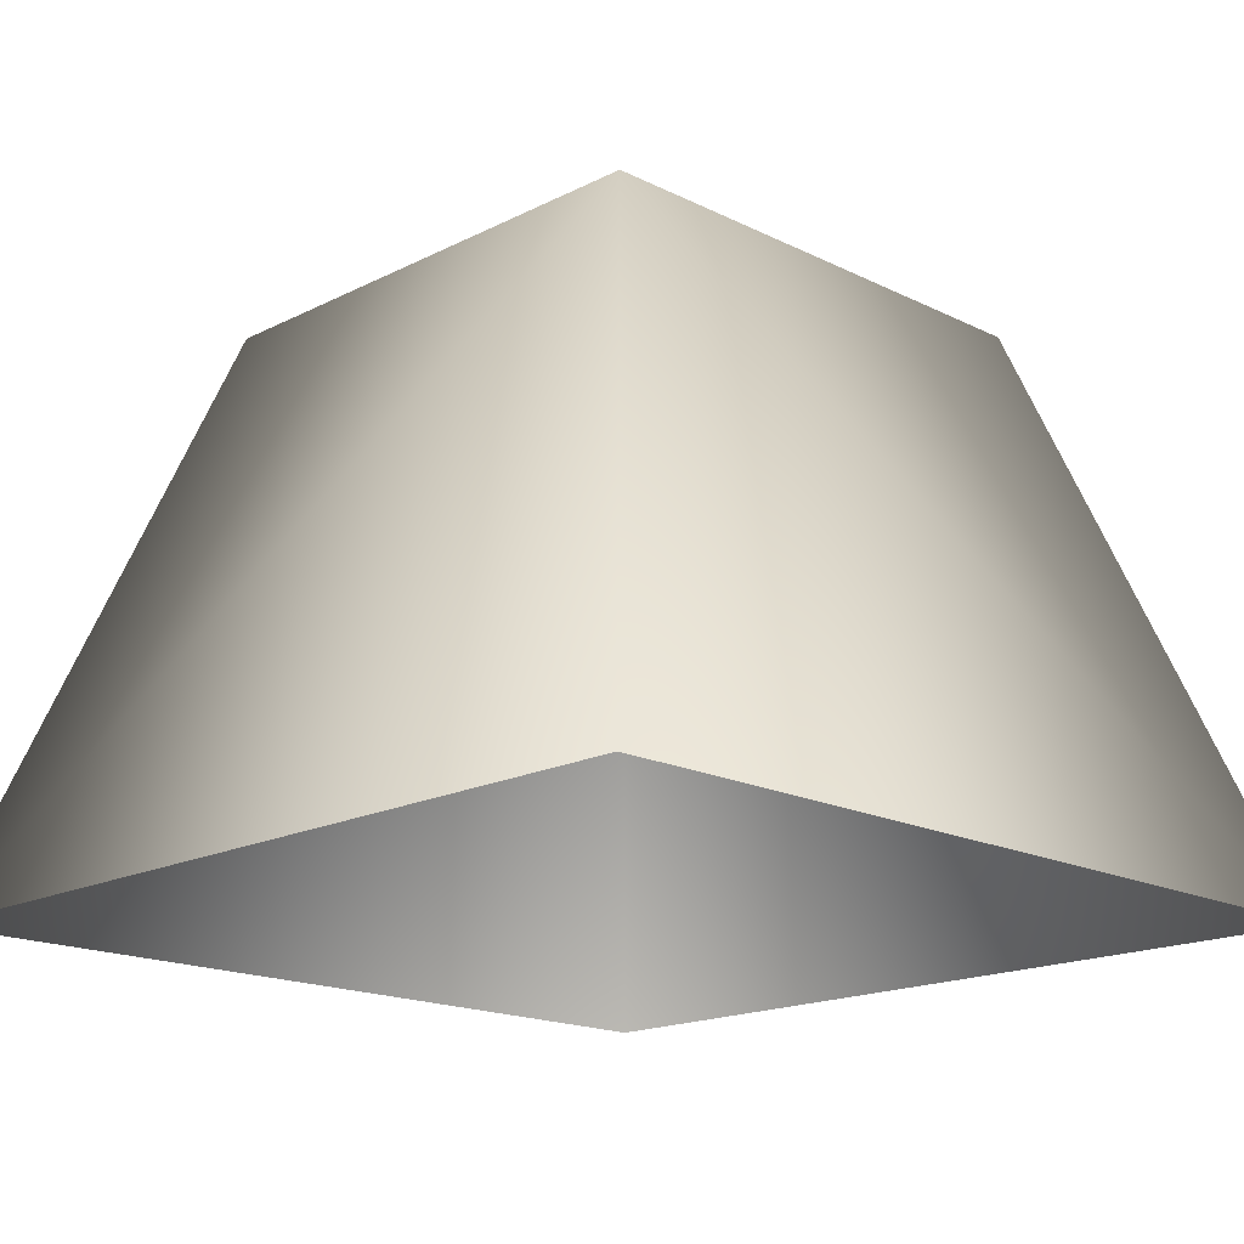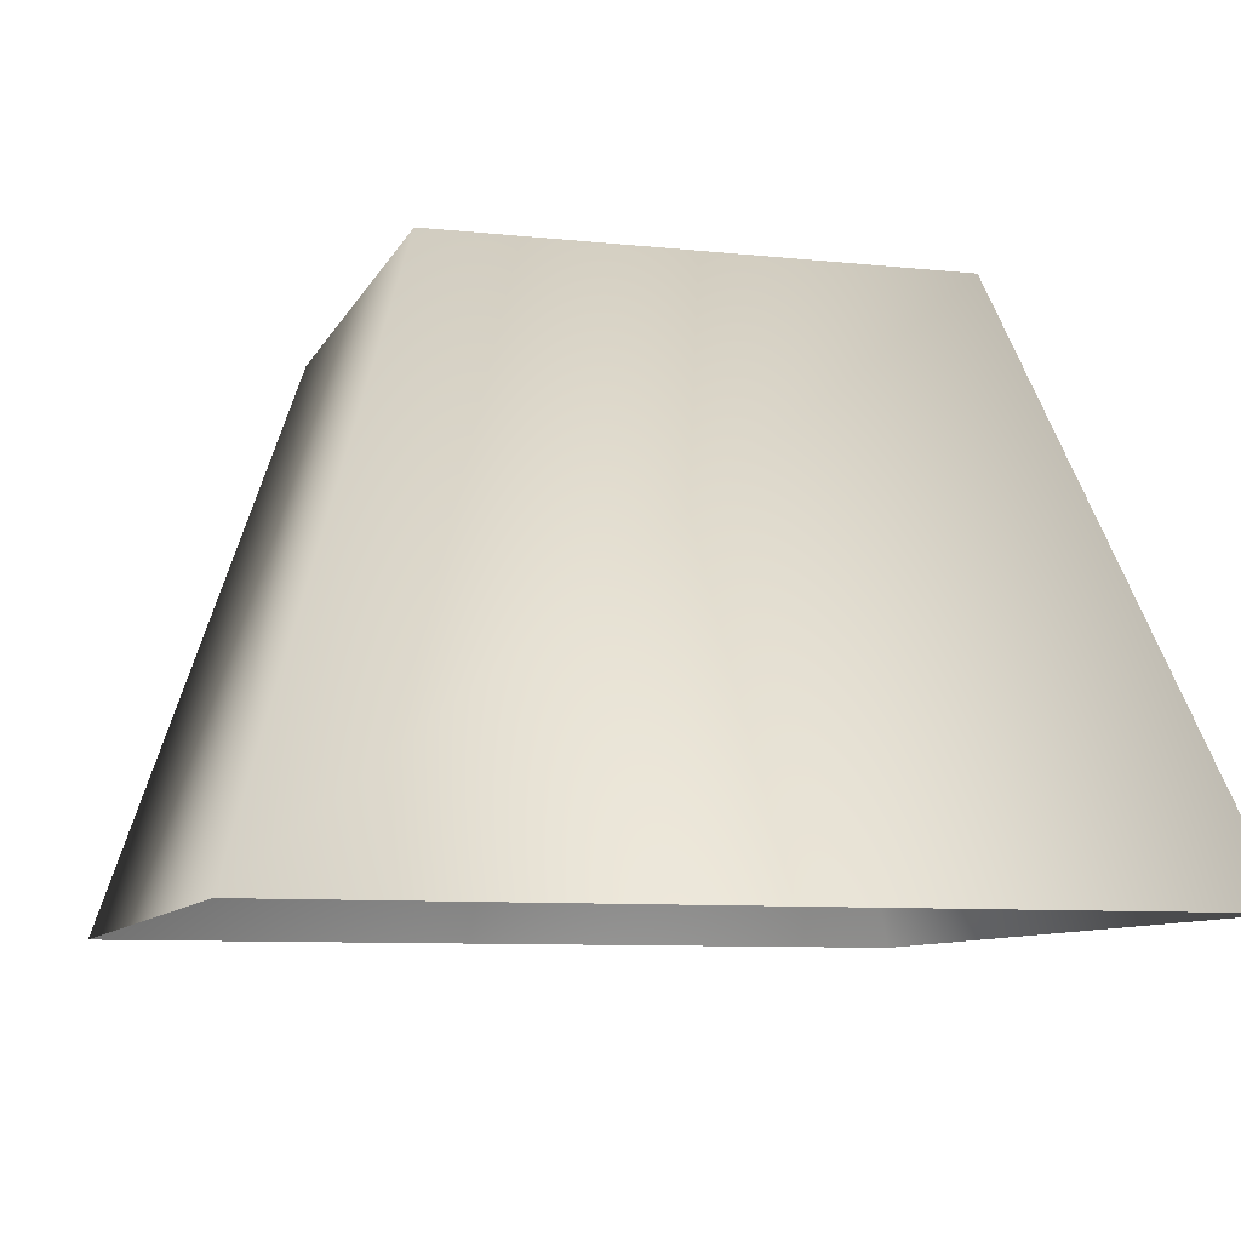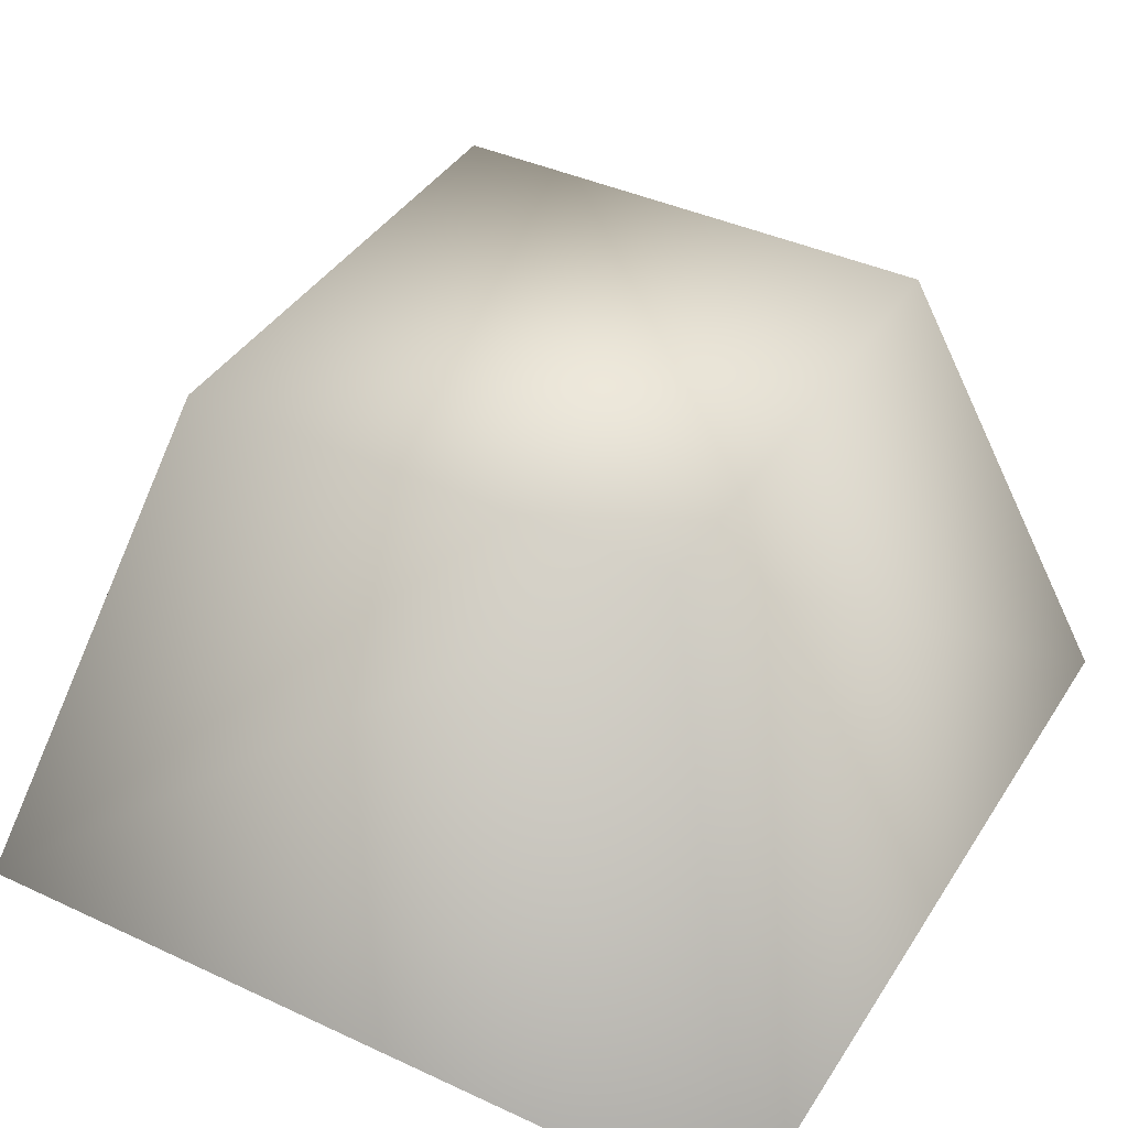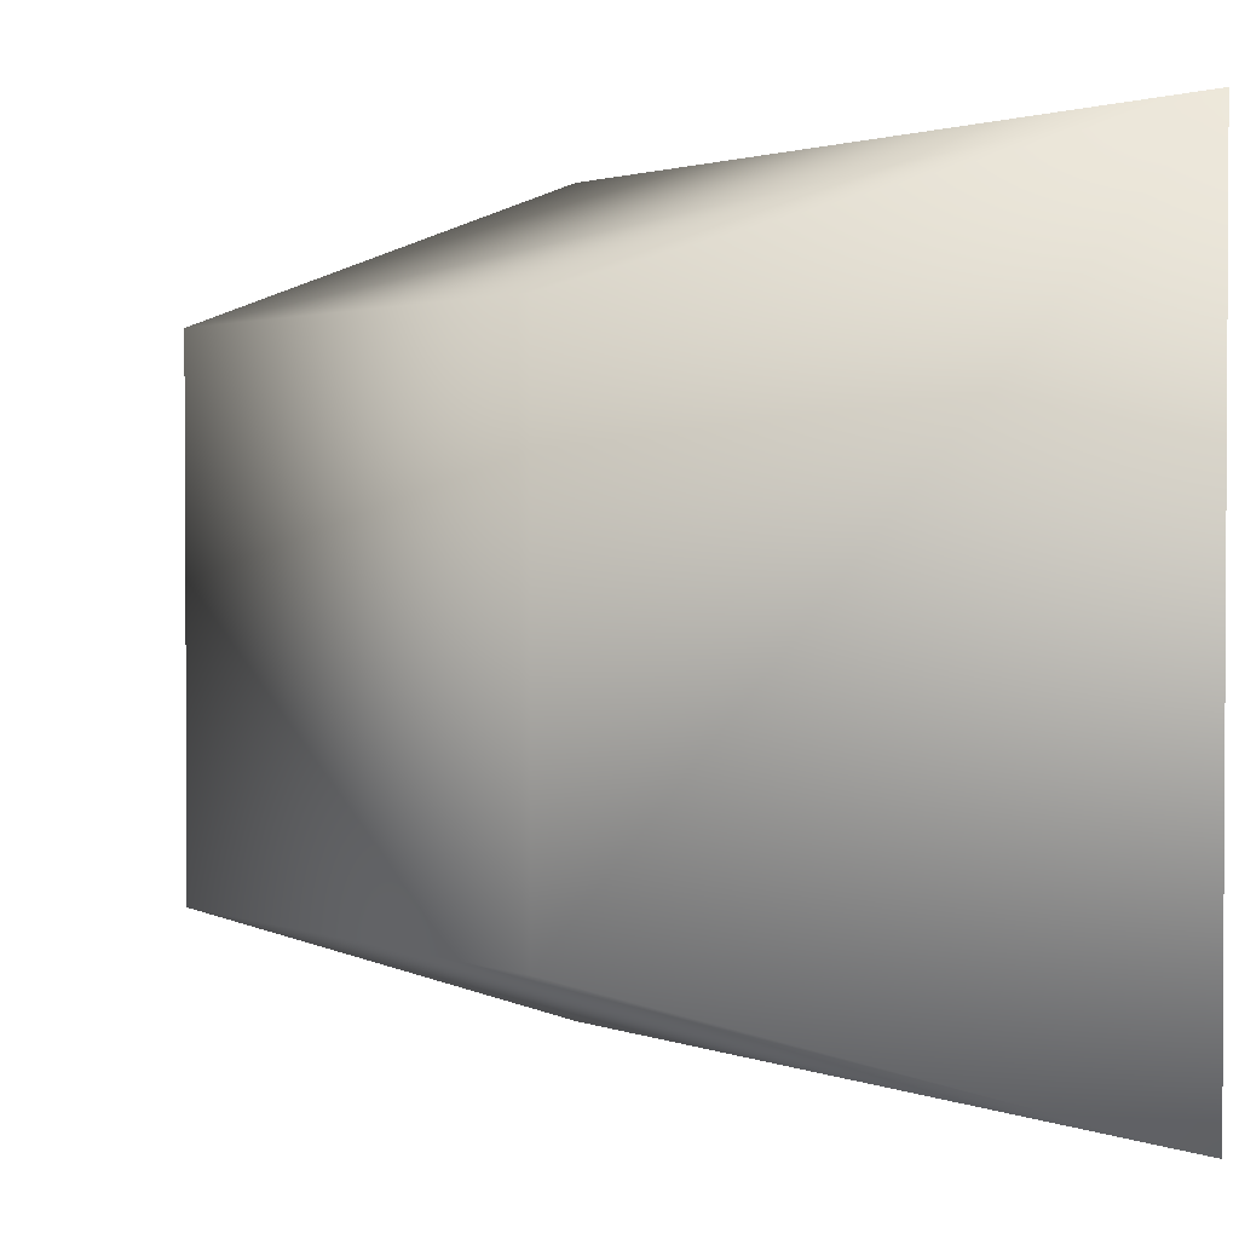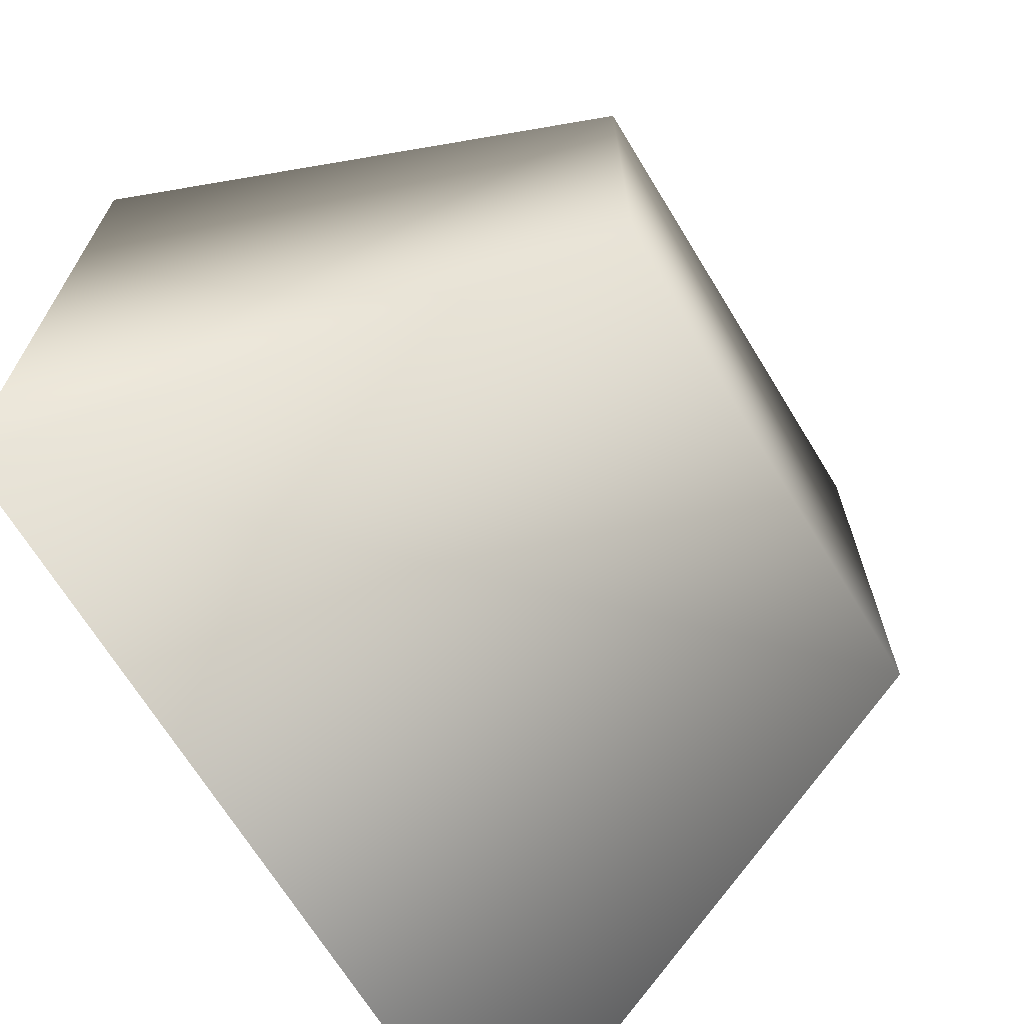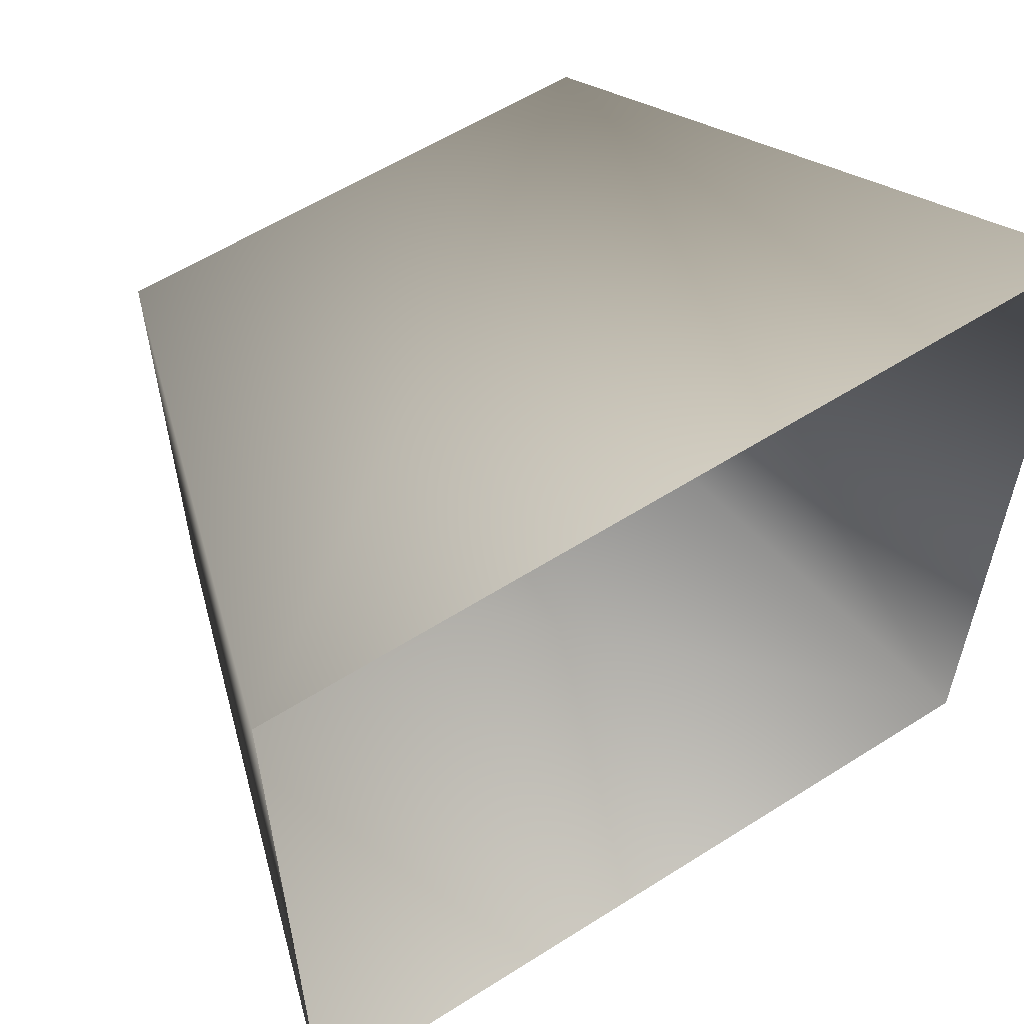
<metadata>
{"format":"obj","ext":"obj","renderer":"f3d","projection":"perspective","resolution":1024,"background":"white","views":[{"elev":-17.2,"azim":-134.7,"up":"+Y"},{"elev":-8.5,"azim":163.6,"up":"+Y"},{"elev":40.3,"azim":29.7,"up":"+Y"},{"elev":1.8,"azim":-128.1,"up":"+Z"},{"elev":-68.5,"azim":121.4,"up":"+Z"},{"elev":58.1,"azim":-33.3,"up":"+Z"}]}
</metadata>
<code>
o LR_Button_HardRect_0_Cube.050
v -1 -0.6515 1
v -0.5825 0.6515 0.5825
v -1 -0.6515 -1
v -0.5825 0.6515 -0.5825
v 1 -0.6515 1
v 0.5825 0.6515 0.5825
v 1 -0.6515 -1
v 0.5825 0.6515 -0.5825
f 4 7 3
f 7 6 5
f 4 1 2
f 4 6 8
f 6 1 5
f 4 8 7
f 7 8 6
f 4 3 1
f 4 2 6
f 6 2 1

</code>
